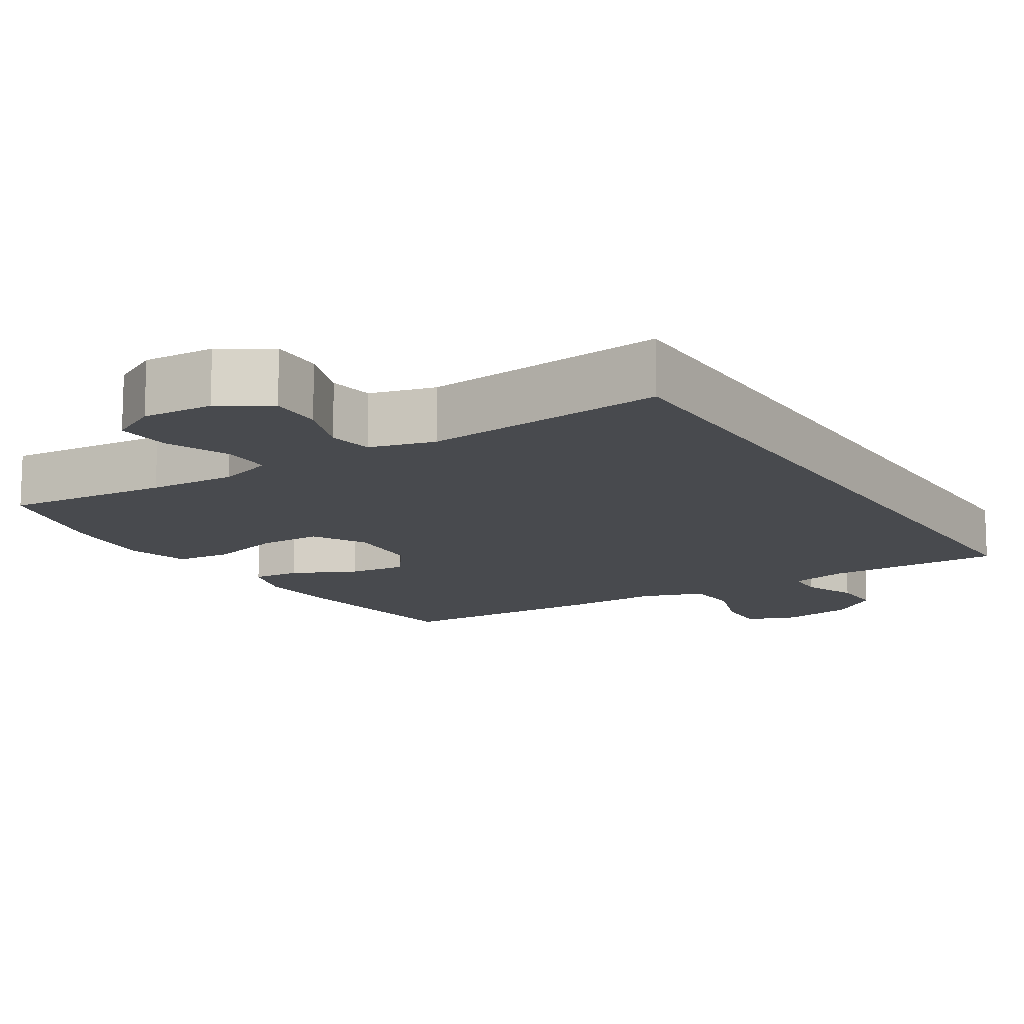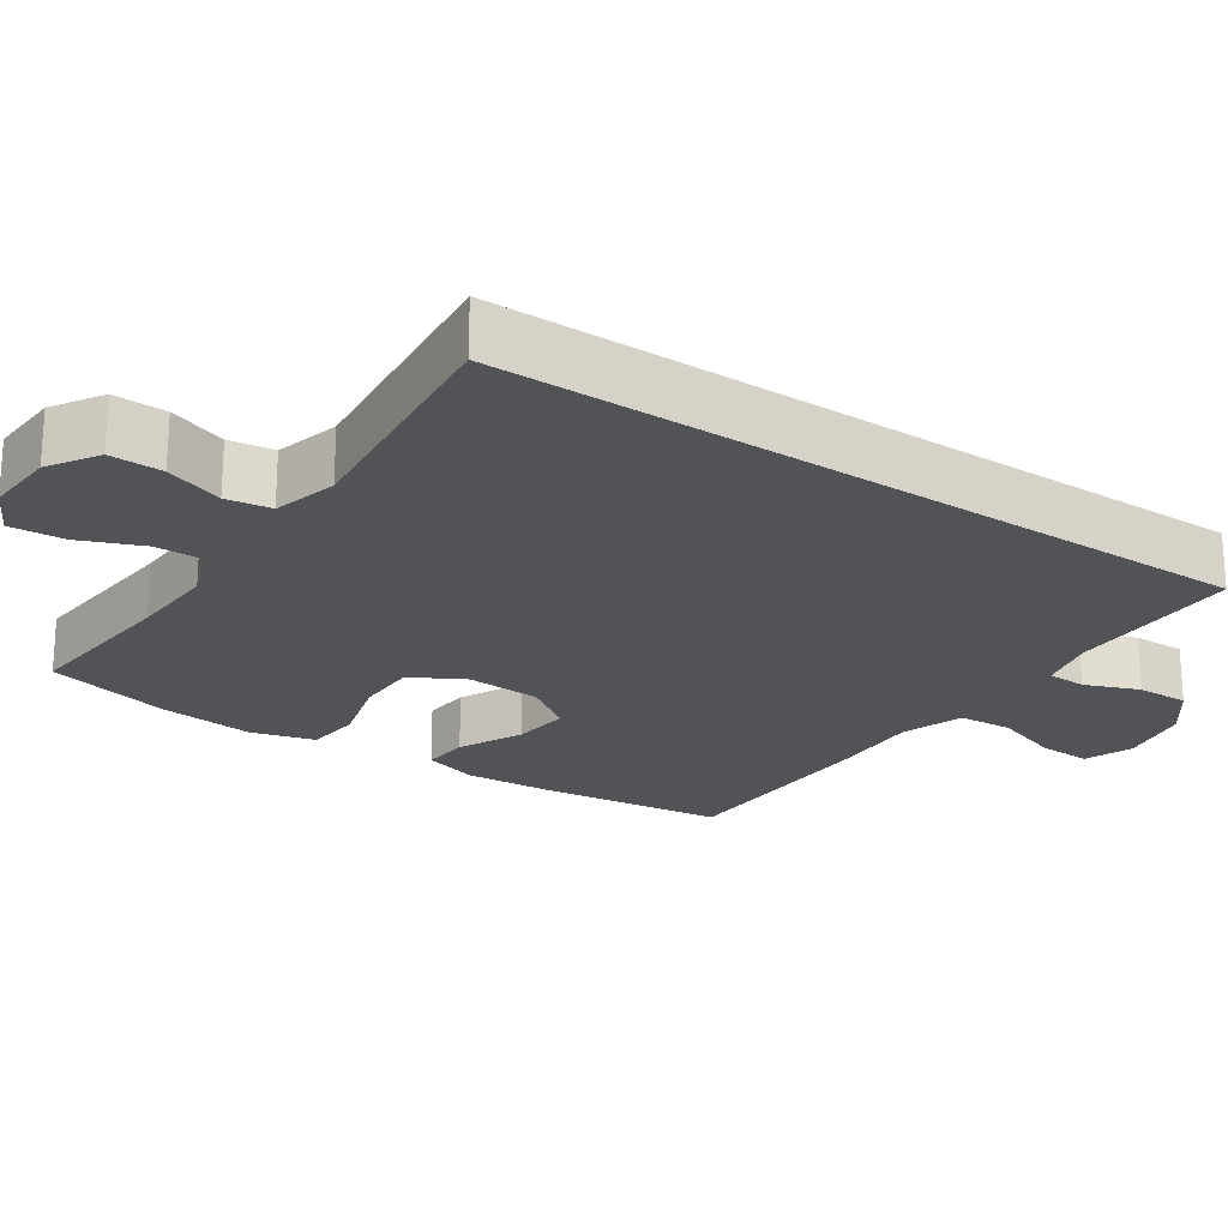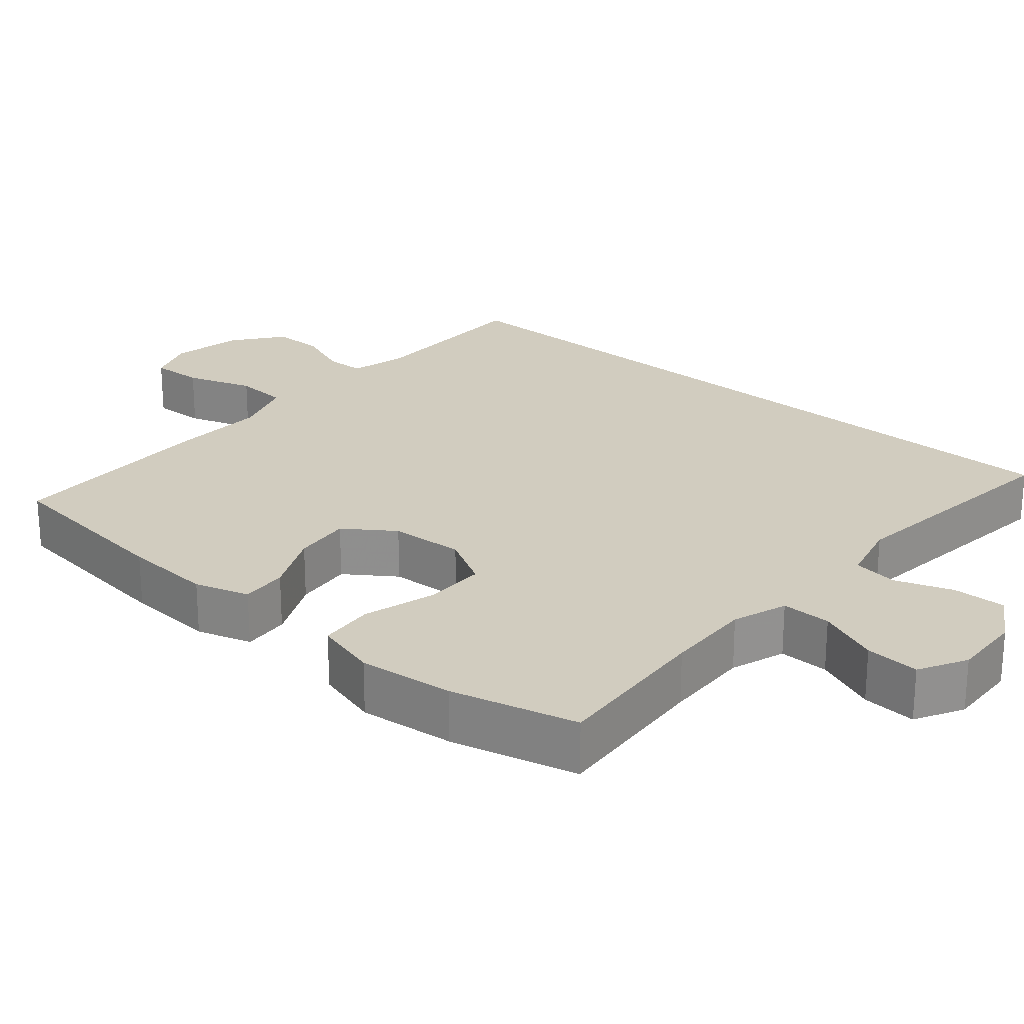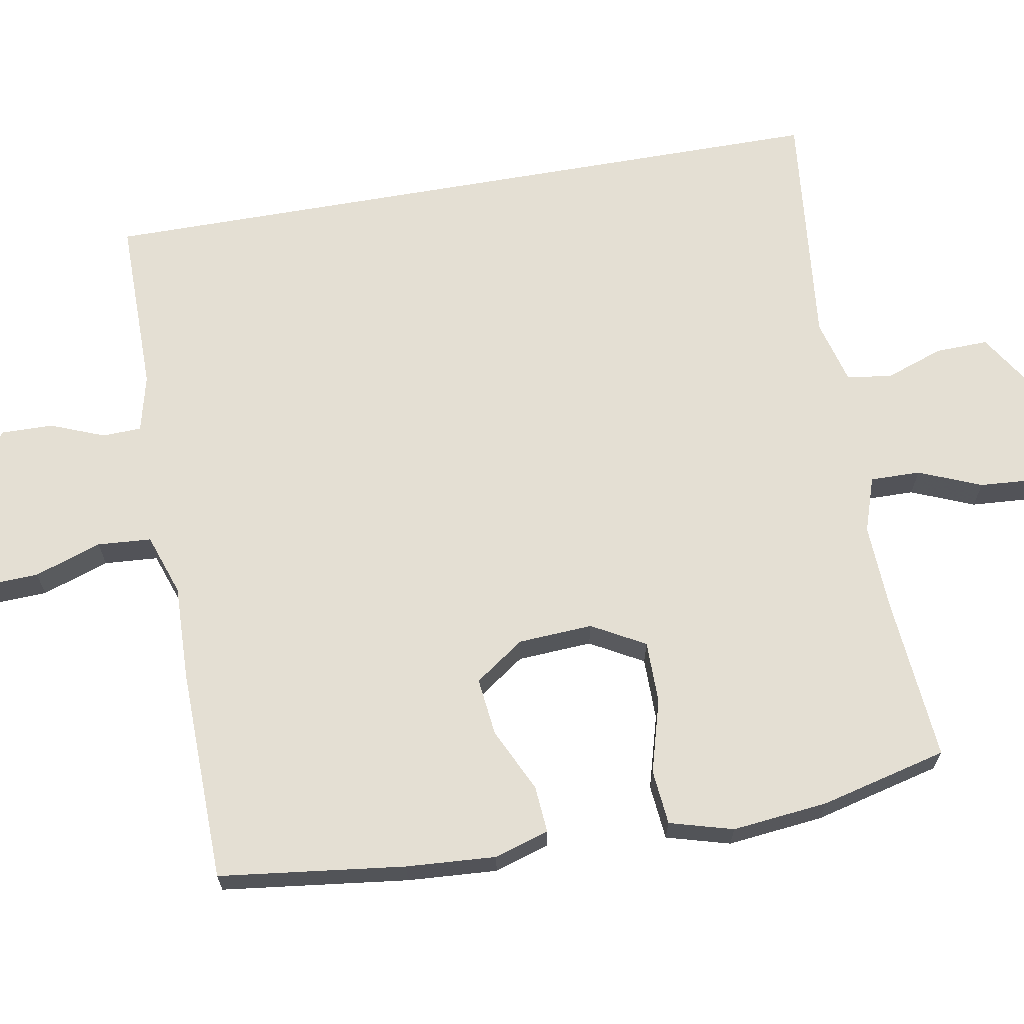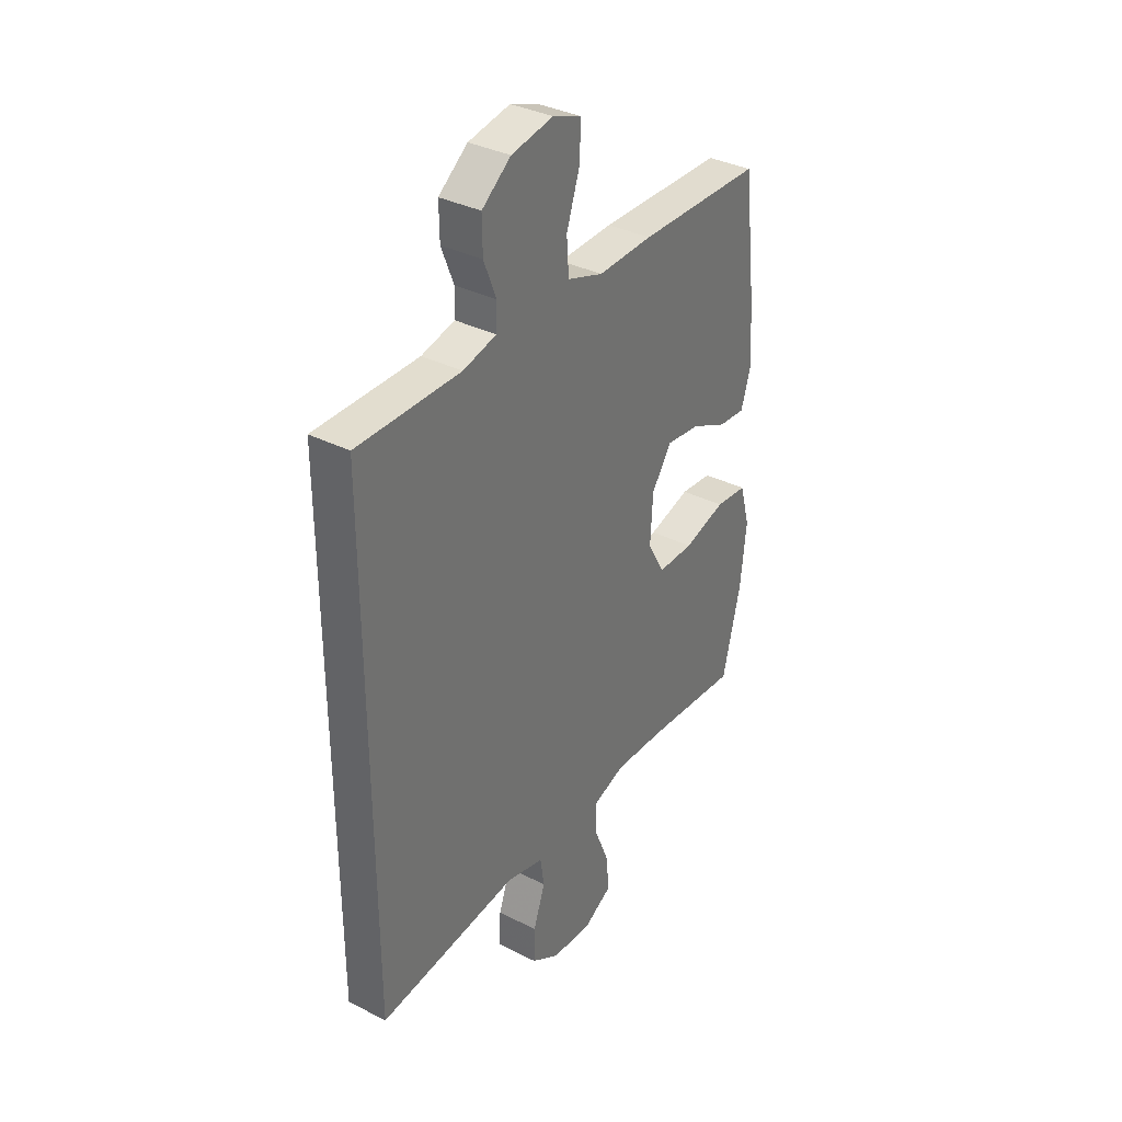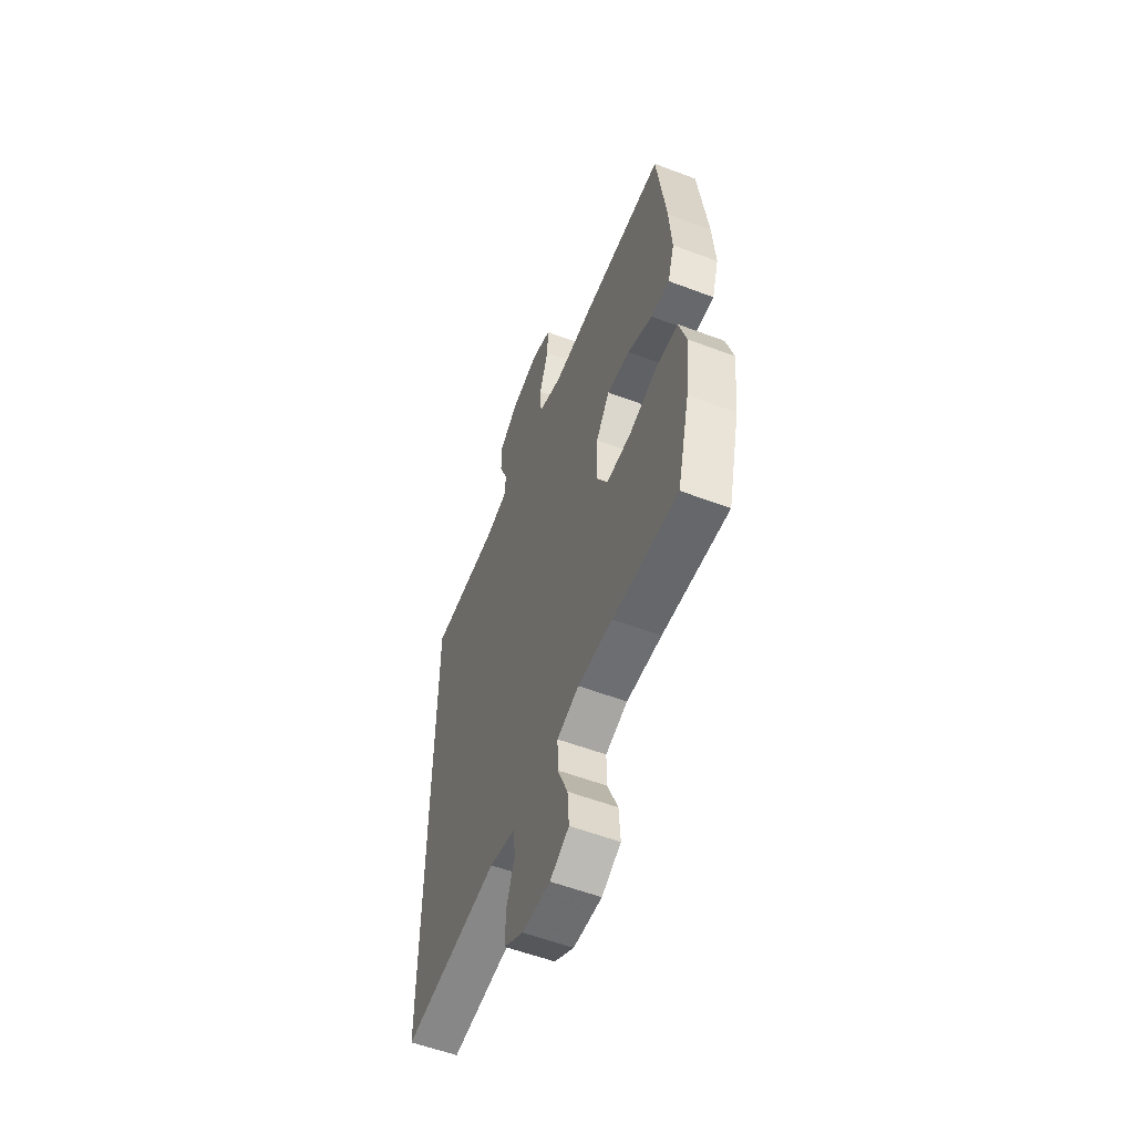
<metadata>
{"format":"obj","ext":"obj","renderer":"f3d","projection":"perspective","resolution":1024,"background":"white","views":[{"elev":-13.3,"azim":-148.0,"up":"+Y"},{"elev":-22.4,"azim":-124.2,"up":"+Y"},{"elev":24.0,"azim":130.8,"up":"+Y"},{"elev":66.5,"azim":80.0,"up":"+Y"},{"elev":35.1,"azim":-56.0,"up":"+Z"},{"elev":-56.7,"azim":68.5,"up":"+Z"}]}
</metadata>
<code>
v -0.5 0.07 -0.516
v -0.5 0.07 0.507
v -0.258 0.07 0.506
v -0.18 0.07 0.525
v -0.178 0.07 0.578
v -0.207 0.07 0.651
v -0.208 0.07 0.722
v -0.14 0.07 0.774
v -0.042 0.07 0.792
v 0.025 0.07 0.767
v 0.022 0.07 0.695
v -0.009 0.07 0.604
v -0.004 0.07 0.531
v 0.08 0.07 0.502
v 0.208 0.07 0.506
v 0.5 0.07 0.5
v 0.531 0.07 0.248
v 0.539 0.07 0.126
v 0.516 0.07 0.052
v 0.452 0.07 0.057
v 0.366 0.07 0.098
v 0.287 0.07 0.107
v 0.24 0.07 0.04
v 0.234 0.07 -0.061
v 0.274 0.07 -0.133
v 0.359 0.07 -0.133
v 0.458 0.07 -0.105
v 0.533 0.07 -0.112
v 0.557 0.07 -0.198
v 0.543 0.07 -0.328
v 0.5 0.07 -0.5
v 0.277 0.07 -0.481
v 0.158 0.07 -0.476
v 0.083 0.07 -0.501
v 0.084 0.07 -0.569
v 0.119 0.07 -0.654
v 0.124 0.07 -0.728
v 0.059 0.07 -0.763
v -0.037 0.07 -0.758
v -0.104 0.07 -0.716
v -0.102 0.07 -0.644
v -0.074 0.07 -0.565
v -0.083 0.07 -0.504
v -0.171 0.07 -0.481
v -0.5 0 -0.516
v -0.5 0 0.507
v -0.258 0 0.506
v -0.18 0 0.525
v -0.178 0 0.578
v -0.207 0 0.651
v -0.208 0 0.722
v -0.14 0 0.774
v -0.042 0 0.792
v 0.025 0 0.767
v 0.022 0 0.695
v -0.009 0 0.604
v -0.004 0 0.531
v 0.08 0 0.502
v 0.208 0 0.506
v 0.5 0 0.5
v 0.531 0 0.248
v 0.539 0 0.126
v 0.516 0 0.052
v 0.452 0 0.057
v 0.366 0 0.098
v 0.287 0 0.107
v 0.24 0 0.04
v 0.234 0 -0.061
v 0.274 0 -0.133
v 0.359 0 -0.133
v 0.458 0 -0.105
v 0.533 0 -0.112
v 0.557 0 -0.198
v 0.543 0 -0.328
v 0.5 0 -0.5
v 0.277 0 -0.481
v 0.158 0 -0.476
v 0.083 0 -0.501
v 0.084 0 -0.569
v 0.119 0 -0.654
v 0.124 0 -0.728
v 0.059 0 -0.763
v -0.037 0 -0.758
v -0.104 0 -0.716
v -0.102 0 -0.644
v -0.074 0 -0.565
v -0.083 0 -0.504
v -0.171 0 -0.481
f 39 40 41 42
f 39 42 43
f 38 39 43
f 35 36 37 38
f 34 35 38 43
f 33 34 43 44
f 29 30 31 32
f 29 32 33
f 26 27 28 29
f 25 26 29 33
f 24 25 33 44
f 18 19 20 21
f 18 21 22
f 17 18 22
f 14 15 16 17
f 13 14 17 22
f 9 10 11 12
f 9 12 13
f 8 9 13
f 5 6 7 8
f 4 5 8 13
f 3 4 13 22
f 23 24 44 1
f 3 22 23
f 1 2 3 23
f 86 85 84 83
f 87 86 83
f 87 83 82
f 82 81 80 79
f 87 82 79 78
f 88 87 78 77
f 76 75 74 73
f 77 76 73
f 73 72 71 70
f 77 73 70 69
f 88 77 69 68
f 65 64 63 62
f 66 65 62
f 66 62 61
f 61 60 59 58
f 66 61 58 57
f 56 55 54 53
f 57 56 53
f 57 53 52
f 52 51 50 49
f 57 52 49 48
f 66 57 48 47
f 45 88 68 67
f 67 66 47
f 67 47 46 45
f 1 45 46 2
f 2 46 47 3
f 3 47 48 4
f 4 48 49 5
f 5 49 50 6
f 6 50 51 7
f 7 51 52 8
f 8 52 53 9
f 9 53 54 10
f 10 54 55 11
f 11 55 56 12
f 12 56 57 13
f 13 57 58 14
f 14 58 59 15
f 15 59 60 16
f 16 60 61 17
f 17 61 62 18
f 18 62 63 19
f 19 63 64 20
f 20 64 65 21
f 21 65 66 22
f 22 66 67 23
f 23 67 68 24
f 24 68 69 25
f 25 69 70 26
f 26 70 71 27
f 27 71 72 28
f 28 72 73 29
f 29 73 74 30
f 30 74 75 31
f 31 75 76 32
f 32 76 77 33
f 33 77 78 34
f 34 78 79 35
f 35 79 80 36
f 36 80 81 37
f 37 81 82 38
f 38 82 83 39
f 39 83 84 40
f 40 84 85 41
f 41 85 86 42
f 42 86 87 43
f 43 87 88 44
f 44 88 45 1

</code>
